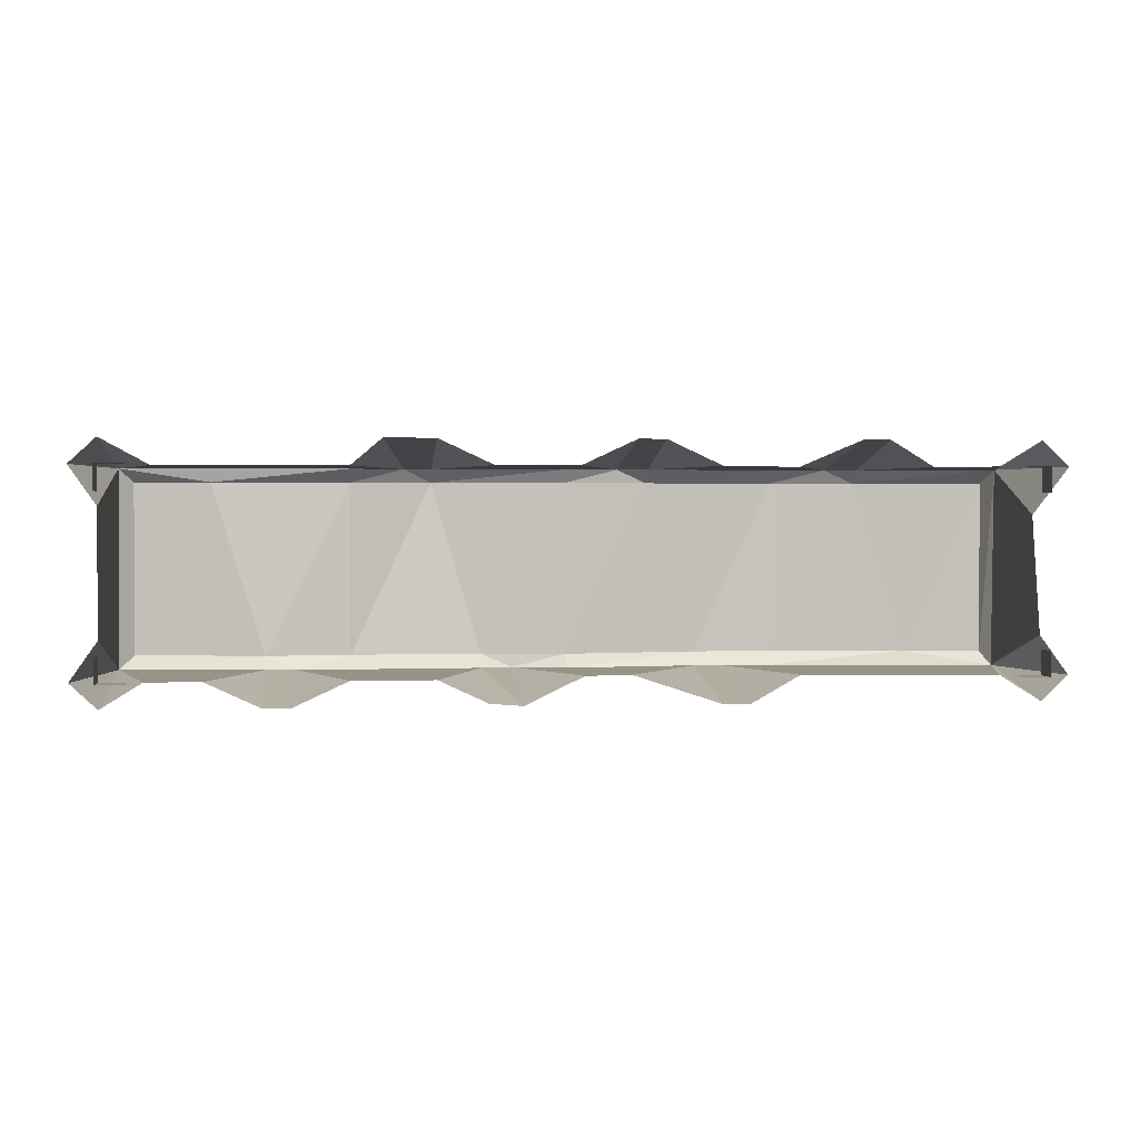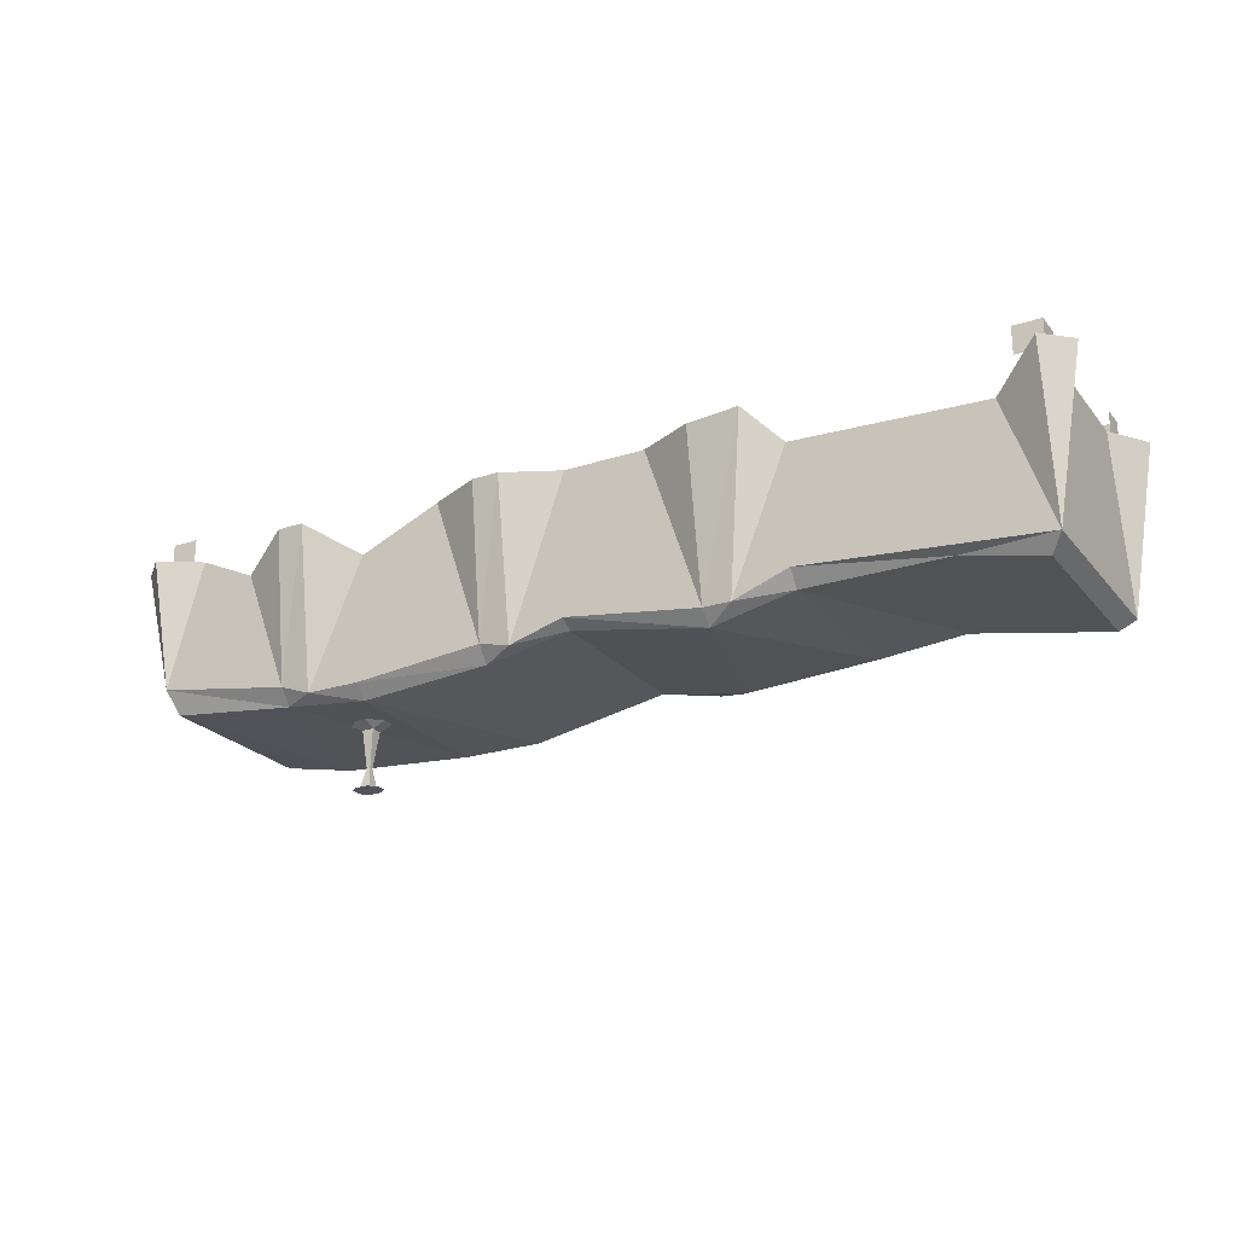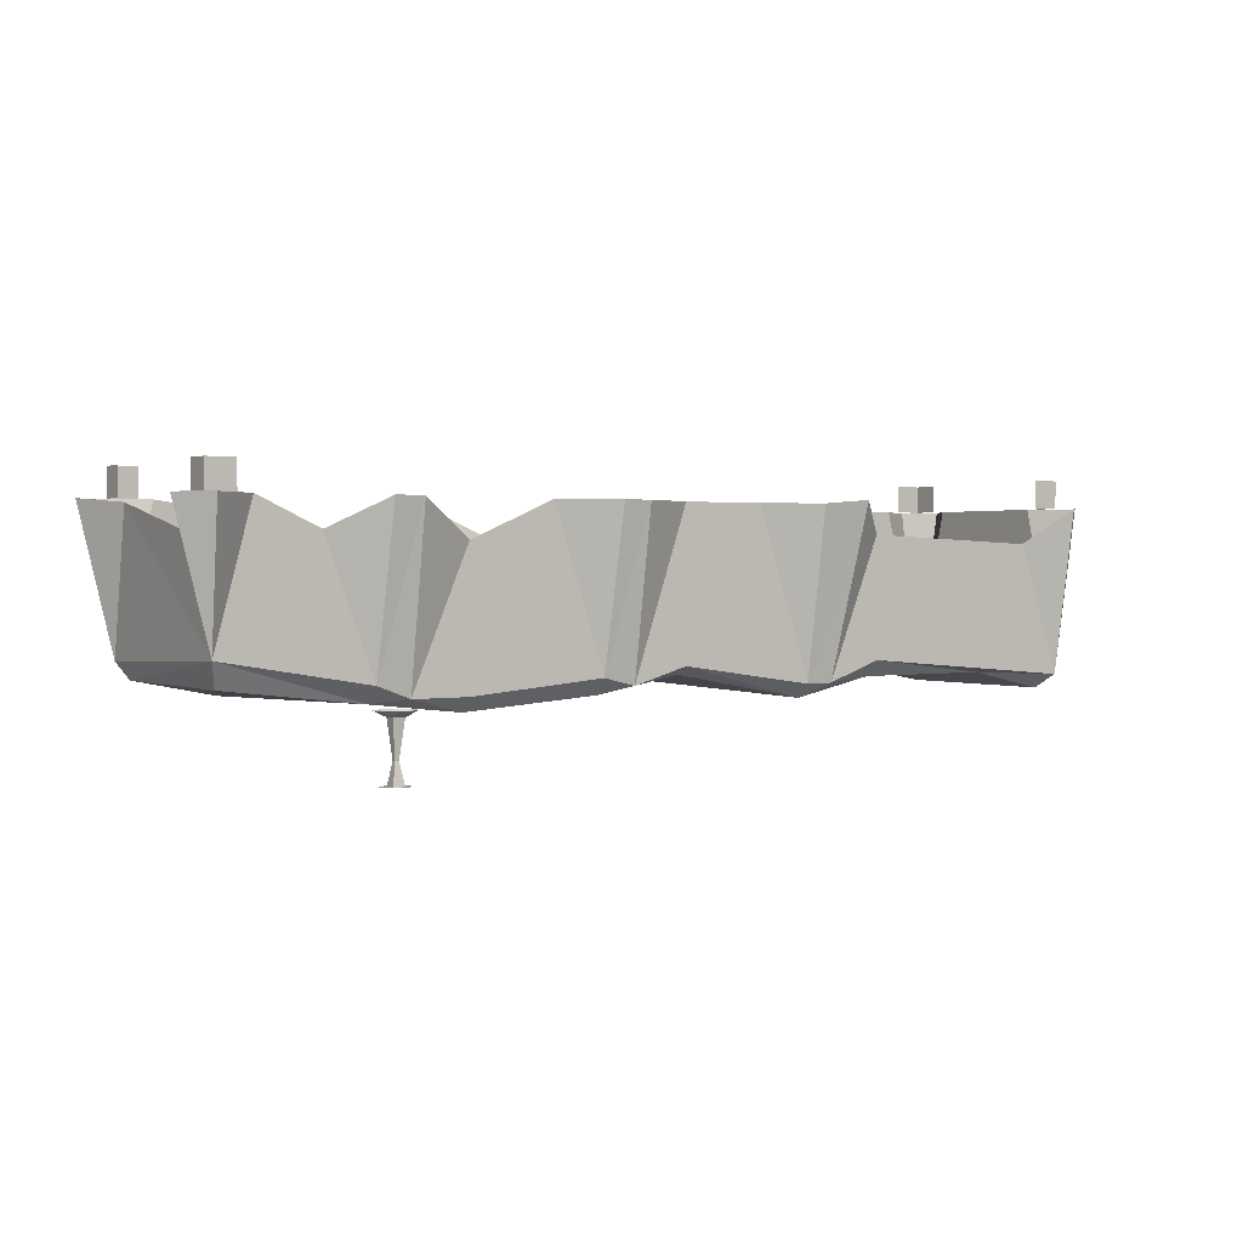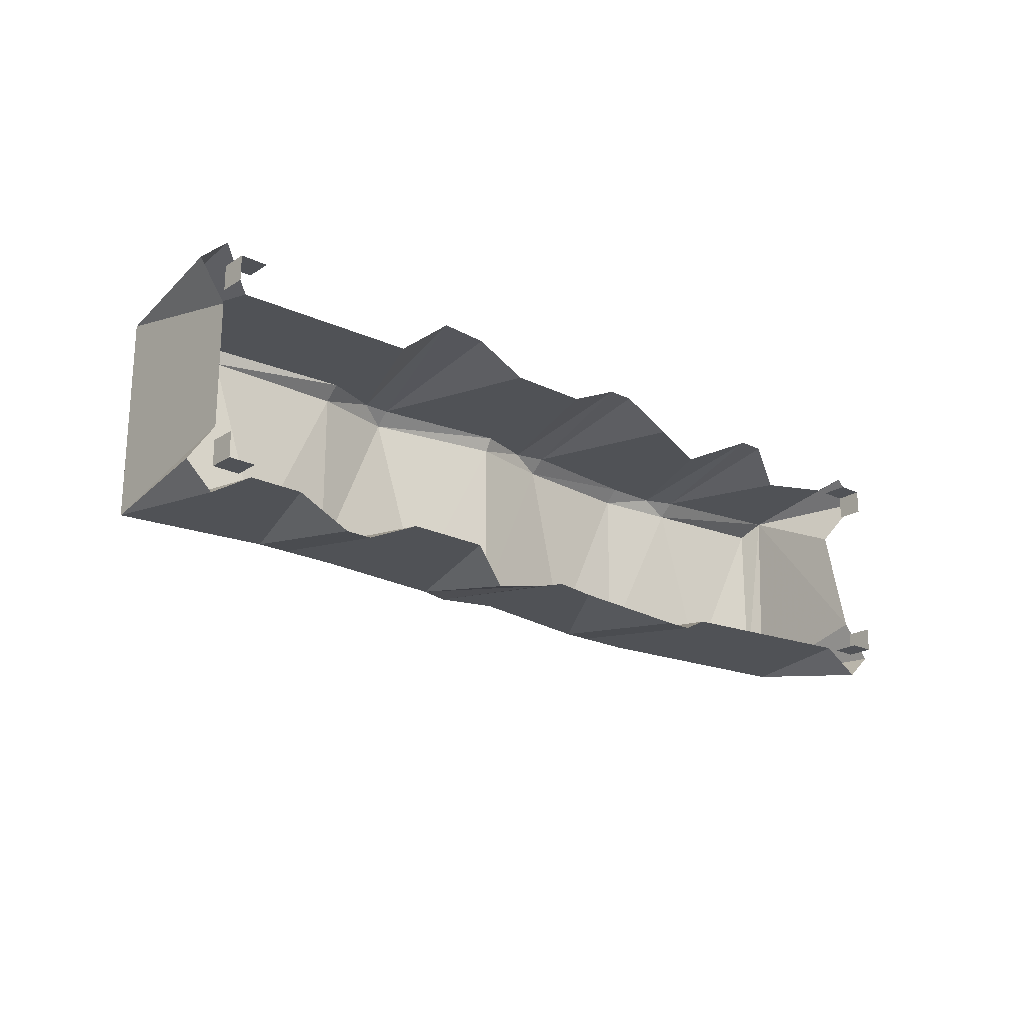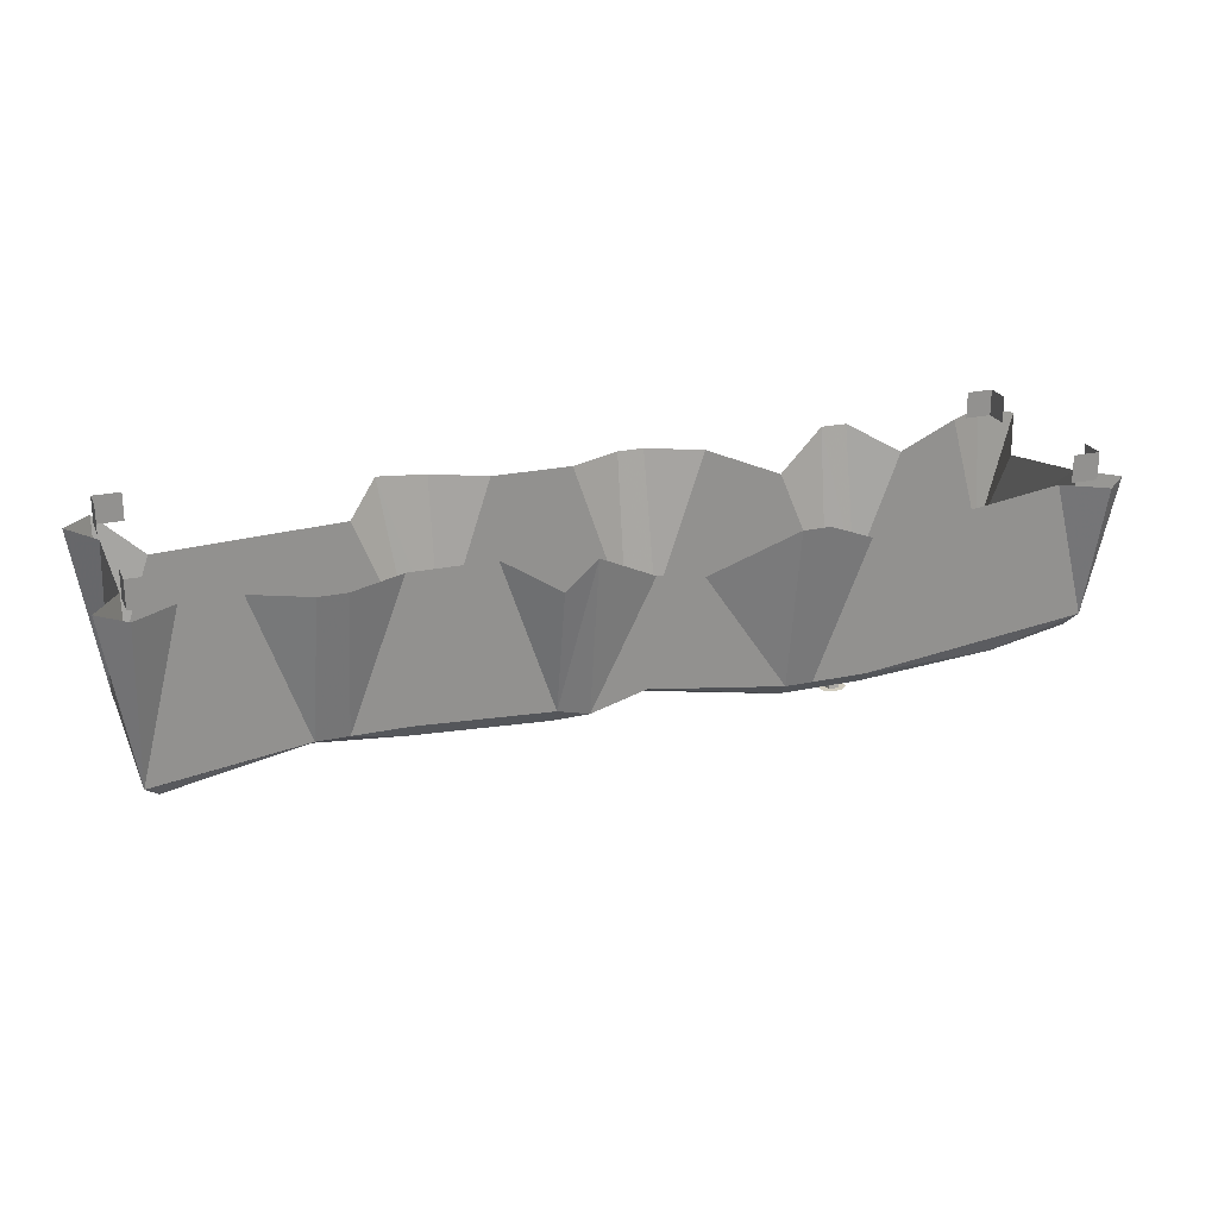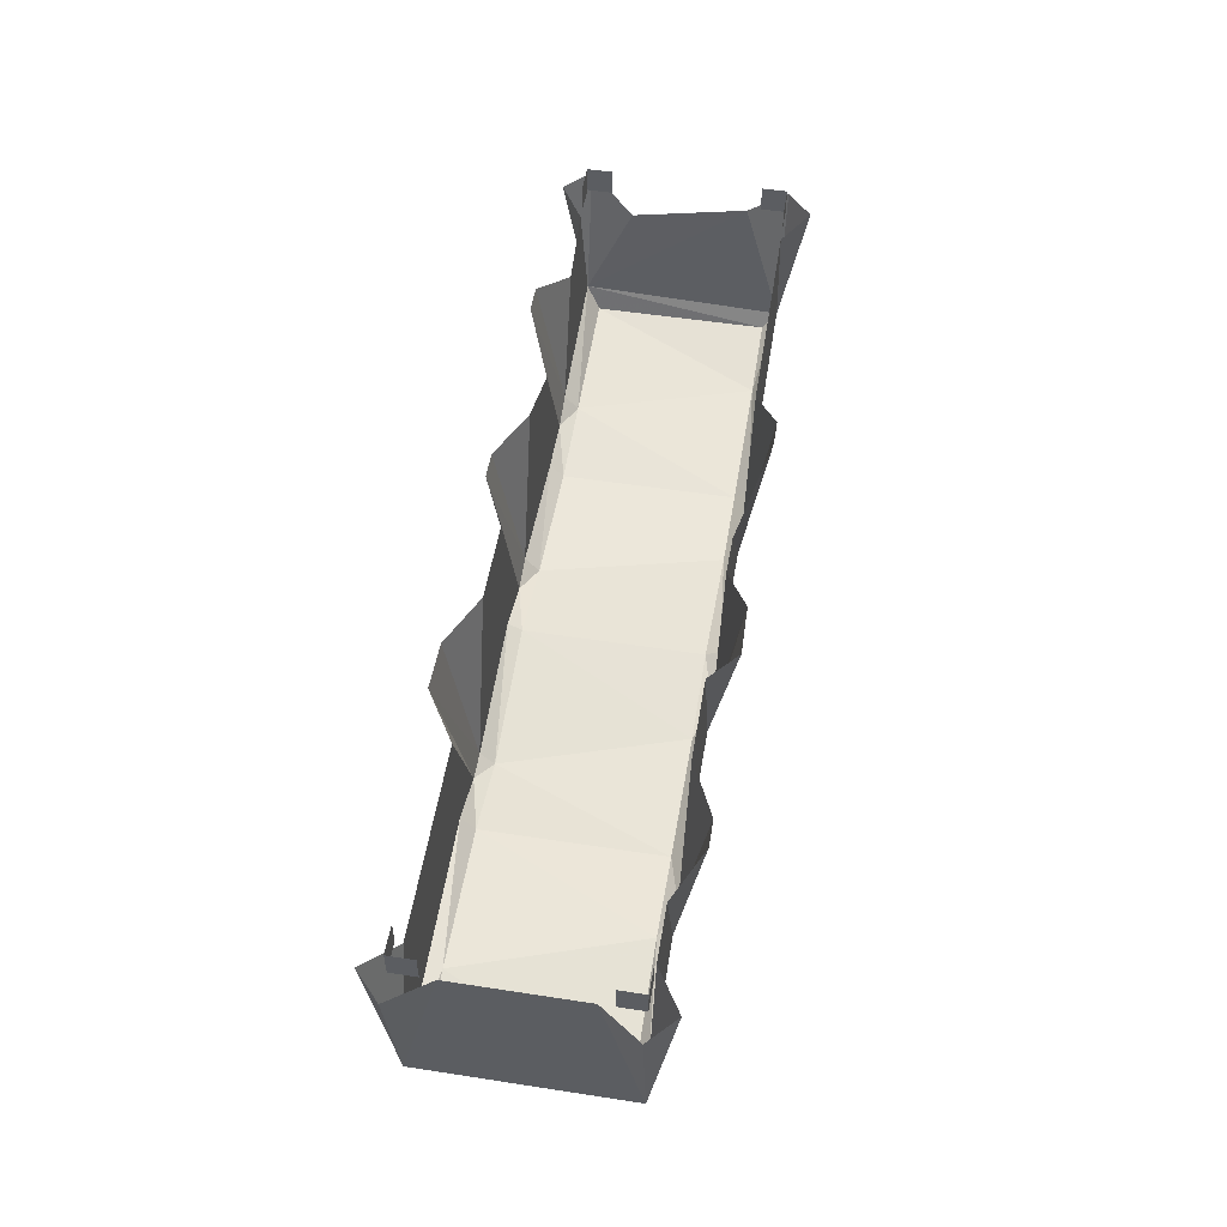
<metadata>
{"format":"obj","ext":"obj","renderer":"f3d","projection":"perspective","resolution":1024,"background":"white","views":[{"elev":1.4,"azim":174.0,"up":"+Z"},{"elev":-23.3,"azim":28.9,"up":"+Y"},{"elev":1.5,"azim":-34.0,"up":"+Y"},{"elev":-21.1,"azim":138.8,"up":"+Z"},{"elev":23.6,"azim":160.1,"up":"+Y"},{"elev":52.6,"azim":99.4,"up":"+Y"}]}
</metadata>
<code>
o object/table/23
v -231 0 -52
v -231 -14 -52
v -231 -14 -39
v -231 0 -39
v -231 0 39
v -231 -14 39
v -231 -14 52
v -231 0 52
v -217 -14 52
v -217 0 52
v 231 0 -52
v 231 -14 -52
v 217 -14 -52
v 217 0 -52
v 231 0 -39
v 231 -14 -39
v 231 0 52
v 231 -14 52
v 231 -14 39
v 231 0 39
v 217 0 52
v 217 -14 52
v -217 0 -52
v -217 -14 -52
v -112 -28 -52
v -112 -98 -52
v -228 -84 -52
v -210 -14 -52
v -231 -14 -65
v -245 -14 -52
v -231 -16 -32
v -228 -80 52
v -231 -28 28
v -245 -14 52
v -231 -14 65
v -210 -14 52
v -180 -28 52
v -156 -92 52
v -154 -14 65
v -140 -14 65
v -140 -98 52
v -112 -32 52
v -112 -98 52
v -44 -92 52
v -70 -14 52
v -42 -14 65
v -28 -14 65
v -28 -96 52
v 0 -14 52
v 0 -88 52
v 70 -98 52
v 42 -14 52
v 70 -14 65
v 96 -12 65
v 84 -98 52
v 112 -28 52
v 112 -88 52
v 231 -98 52
v 208 -32 52
v 231 -14 65
v 245 -14 52
v 231 -14 32
v 231 -14 -32
v 231 -98 -52
v 245 -14 -52
v 231 -14 -65
v 210 -14 -52
v 156 -88 -52
v 182 -14 -52
v 154 -14 -65
v 140 -14 -65
v 140 -88 -52
v 112 -14 -52
v 112 -88 -52
v 70 -14 -52
v 44 -92 -52
v 44 -28 -65
v 28 -14 -65
v 28 -96 -52
v -4 -32 -52
v 0 -88 -52
v -28 -36 -52
v -70 -98 -52
v -70 -14 -65
v -84 -14 -65
v -84 -98 -52
v -112 -105 -45
v -184 -100 -45
v -224 -92 -45
v -224 -92 45
v -156 -100 45
v -112 -105 45
v -44 -100 45
v 0 -92 45
v 70 -105 45
v 112 -96 45
v 184 -96 45
v 224 -105 45
v 224 -105 -45
v 156 -92 -45
v 112 -96 -45
v 44 -100 -45
v 0 -92 -45
v -70 -105 -45
v -131 -108 13
v -125 -108 13
v -127 -127 15
v -129 -127 15
v -131 -108 19
v -138 -105 13
v -131 -105 7
v -125 -105 7
v -118 -105 13
v -125 -108 19
v -127 -127 17
v -125 -138 13
v -131 -138 13
v -129 -127 17
v -125 -105 25
v -131 -105 25
v -138 -105 19
v -118 -105 19
v -125 -138 19
v -131 -138 19
v -135 -138 13
v -131 -138 10
v -125 -138 10
v -121 -138 13
v -121 -138 19
v -125 -138 22
v -131 -138 22
v -135 -138 19
f 1 2 3
f 1 3 4
f 5 6 7
f 5 7 8
f 8 7 9
f 8 9 10
f 11 12 13
f 11 13 14
f 15 16 12
f 15 12 11
f 17 18 19
f 17 19 20
f 21 22 18
f 21 18 17
f 23 24 2
f 23 2 1
f 25 26 27
f 25 27 28
f 28 27 29
f 29 27 30
f 30 27 31
f 31 27 32
f 31 32 33
f 33 32 34
f 34 32 35
f 35 32 36
f 36 32 37
f 37 32 38
f 37 38 39
f 39 38 40
f 40 38 41
f 40 41 42
f 42 41 43
f 42 43 44
f 42 44 45
f 45 44 46
f 46 44 47
f 47 44 48
f 47 48 49
f 49 48 50
f 49 50 51
f 49 51 52
f 52 51 53
f 53 51 54
f 54 51 55
f 54 55 56
f 56 55 57
f 56 57 58
f 56 58 59
f 59 58 60
f 60 58 61
f 61 58 62
f 62 58 63
f 63 58 64
f 63 64 65
f 65 64 66
f 66 64 67
f 67 64 68
f 67 68 69
f 69 68 70
f 70 68 71
f 71 68 72
f 71 72 73
f 73 72 74
f 73 74 75
f 75 74 76
f 75 76 77
f 77 76 78
f 78 76 79
f 78 79 80
f 80 79 81
f 80 81 82
f 82 81 83
f 82 83 84
f 84 83 85
f 85 83 86
f 85 86 25
f 25 86 26
f 26 86 87
f 26 87 88
f 26 88 27
f 27 88 89
f 27 89 32
f 32 89 90
f 32 90 91
f 32 91 38
f 38 91 41
f 41 91 92
f 41 92 43
f 43 92 93
f 43 93 44
f 44 93 48
f 48 93 94
f 48 94 50
f 50 94 95
f 50 95 51
f 51 95 55
f 55 95 96
f 55 96 57
f 57 96 97
f 57 97 58
f 58 97 98
f 58 98 64
f 64 98 99
f 64 99 100
f 64 100 68
f 68 100 72
f 72 100 101
f 72 101 74
f 74 101 102
f 74 102 76
f 76 102 79
f 79 102 103
f 79 103 81
f 81 103 104
f 81 104 83
f 83 104 86
f 86 104 87
f 87 104 92
f 87 92 91
f 87 91 88
f 88 91 90
f 88 90 89
f 99 98 97
f 99 97 100
f 100 97 96
f 100 96 101
f 101 96 95
f 101 95 102
f 102 95 94
f 102 94 103
f 103 94 93
f 103 93 104
f 104 93 92
f 105 106 107
f 105 107 108
f 105 108 109
f 105 109 110
f 105 110 111
f 105 111 106
f 106 111 112
f 106 112 113
f 106 113 114
f 106 114 107
f 107 114 115
f 107 115 116
f 107 116 108
f 108 116 117
f 108 117 118
f 108 118 109
f 109 118 115
f 109 115 114
f 109 114 119
f 109 119 120
f 109 120 121
f 109 121 110
f 113 122 114
f 114 122 119
f 123 115 118
f 123 118 124
f 124 118 117
f 115 123 116
f 125 126 127
f 125 127 128
f 125 128 129
f 125 129 130
f 125 130 131
f 125 131 132

</code>
